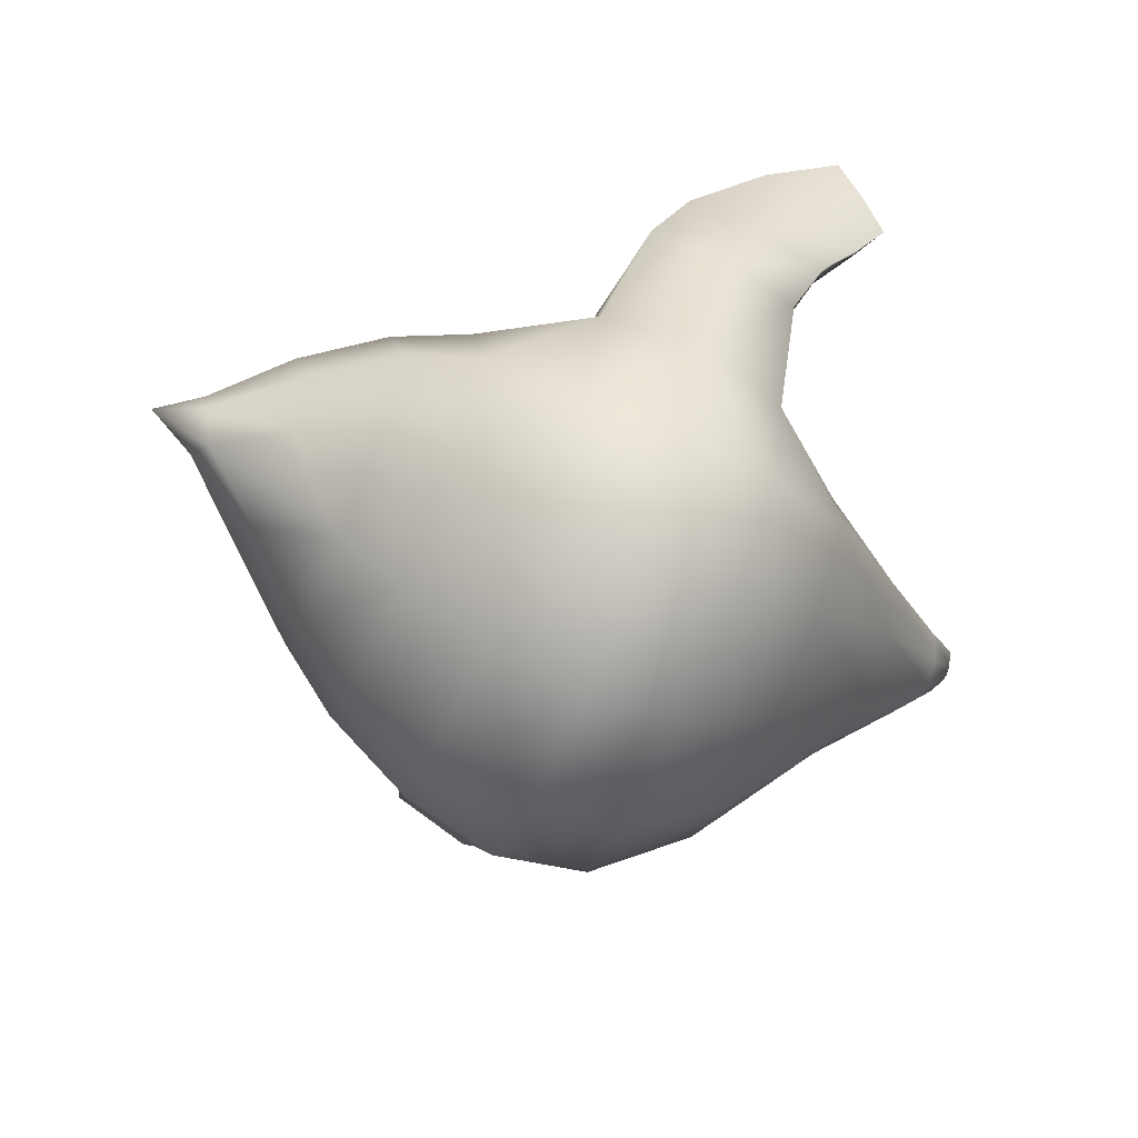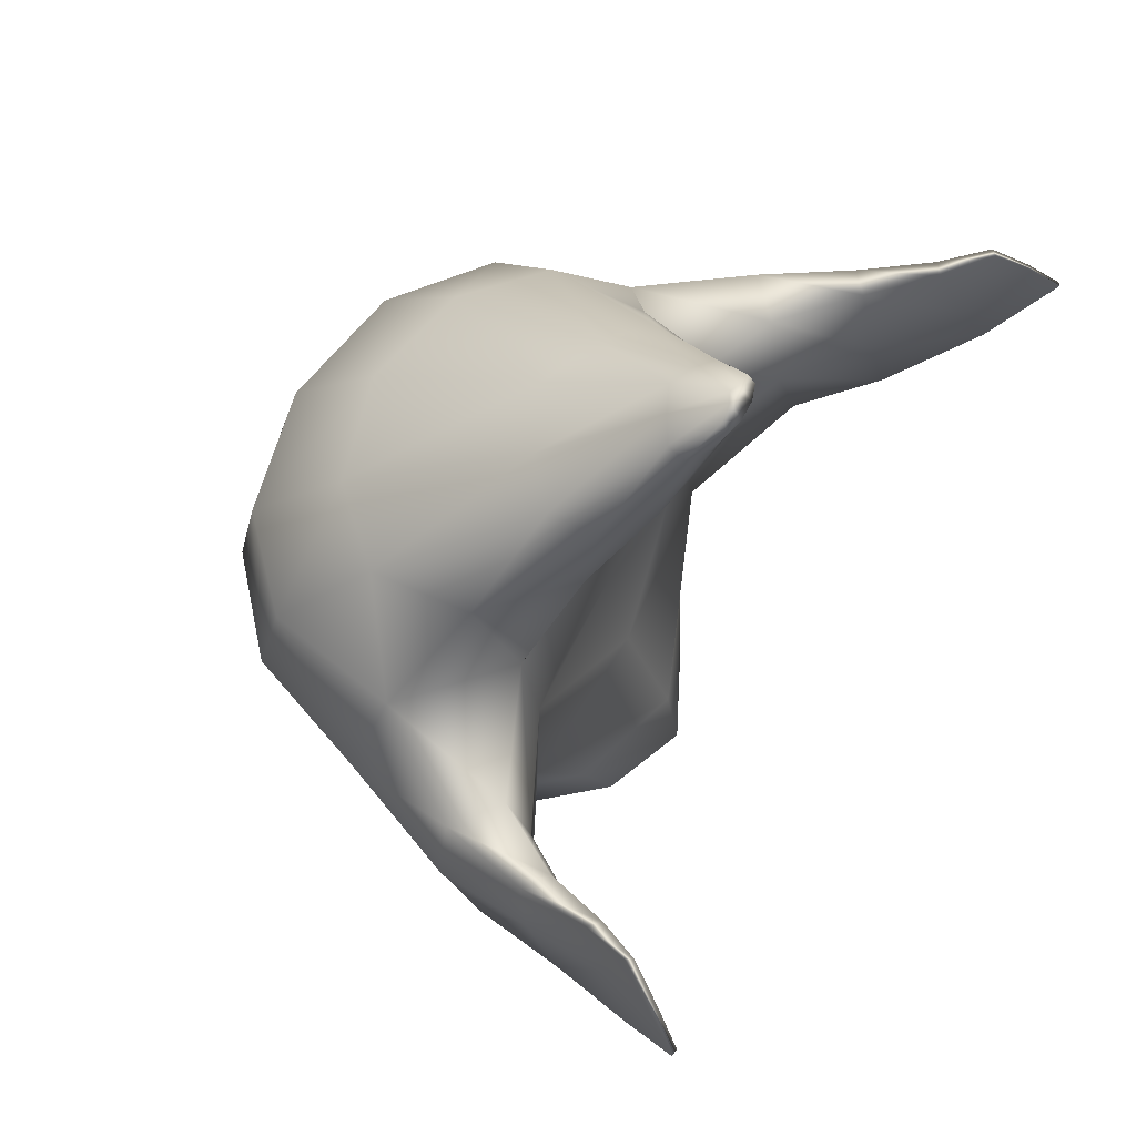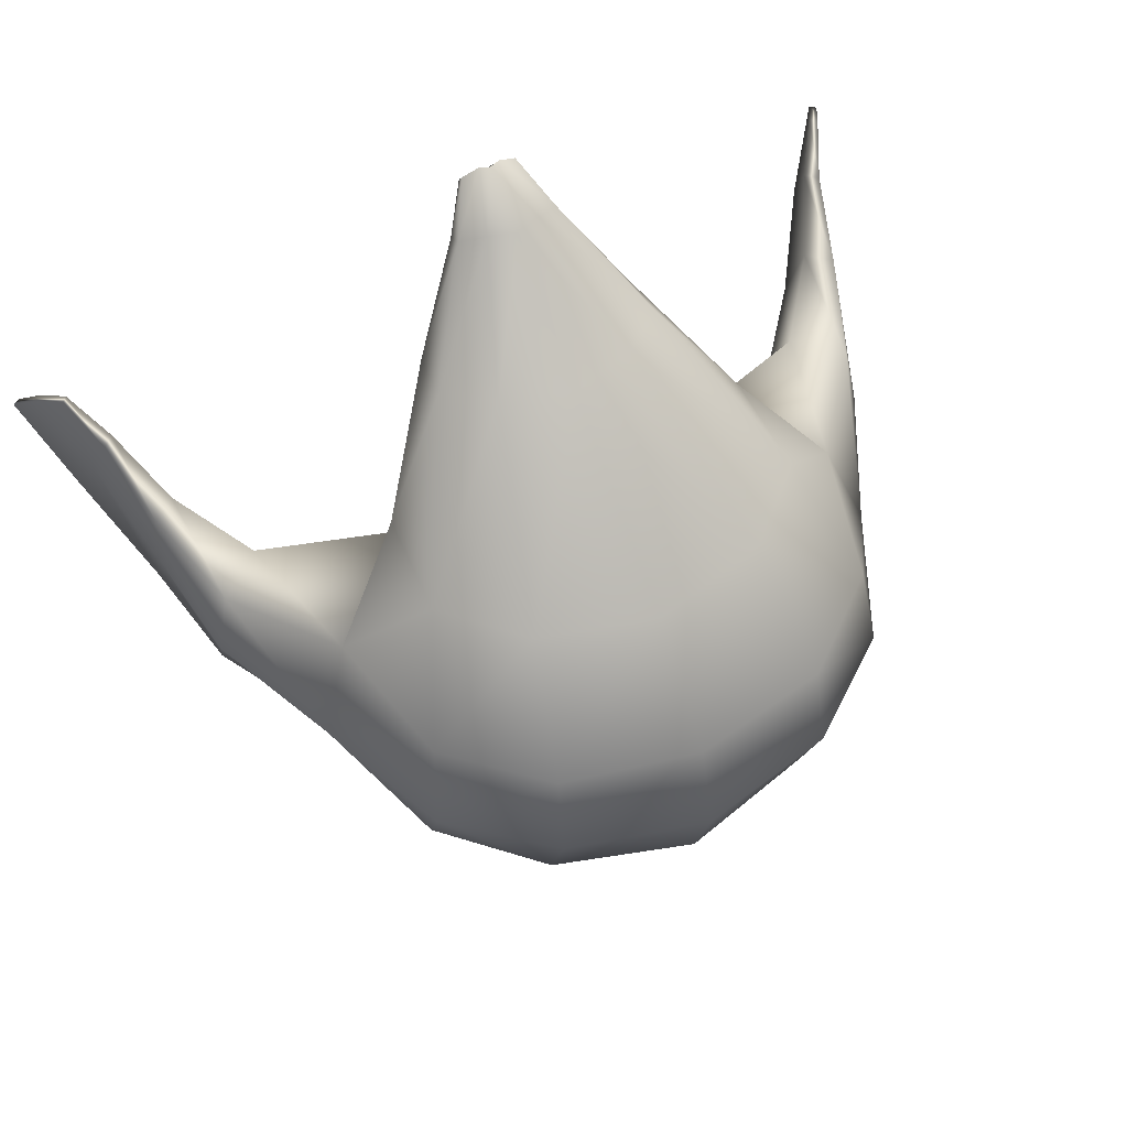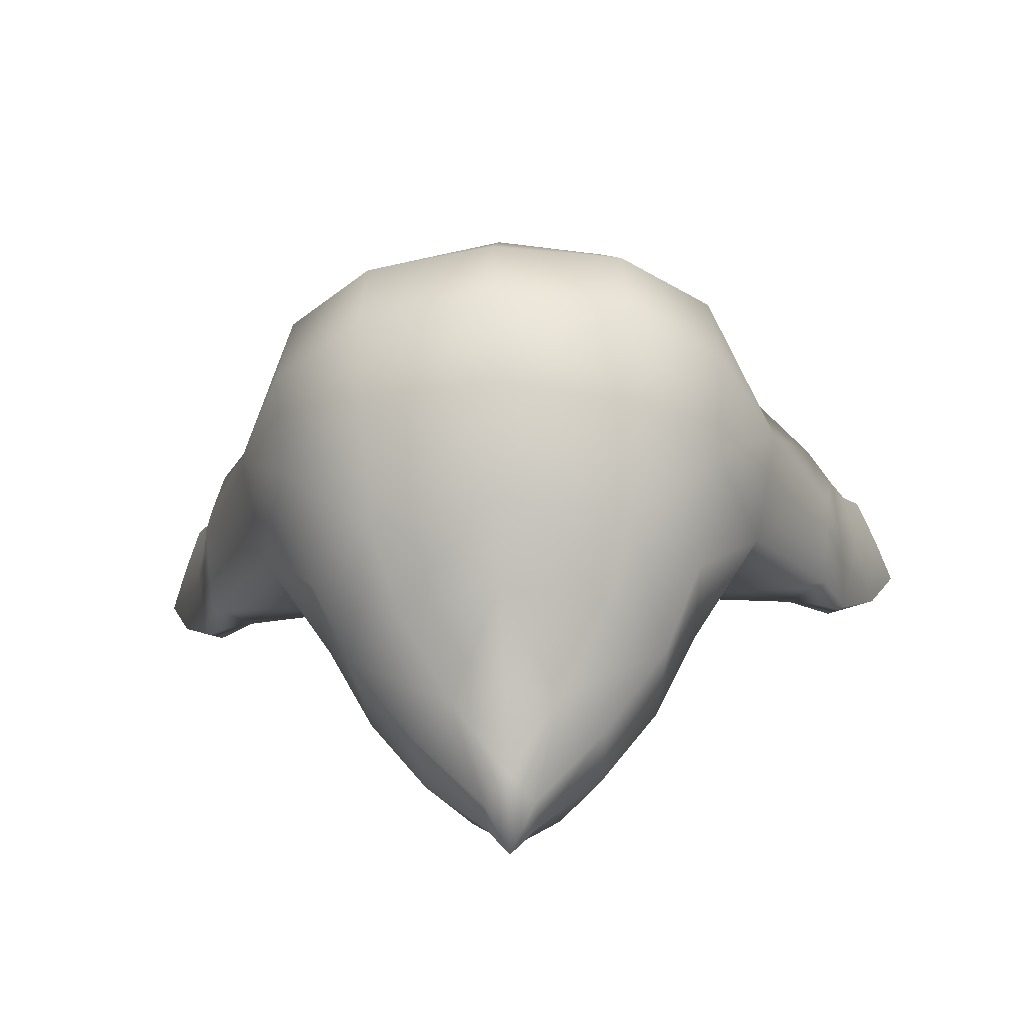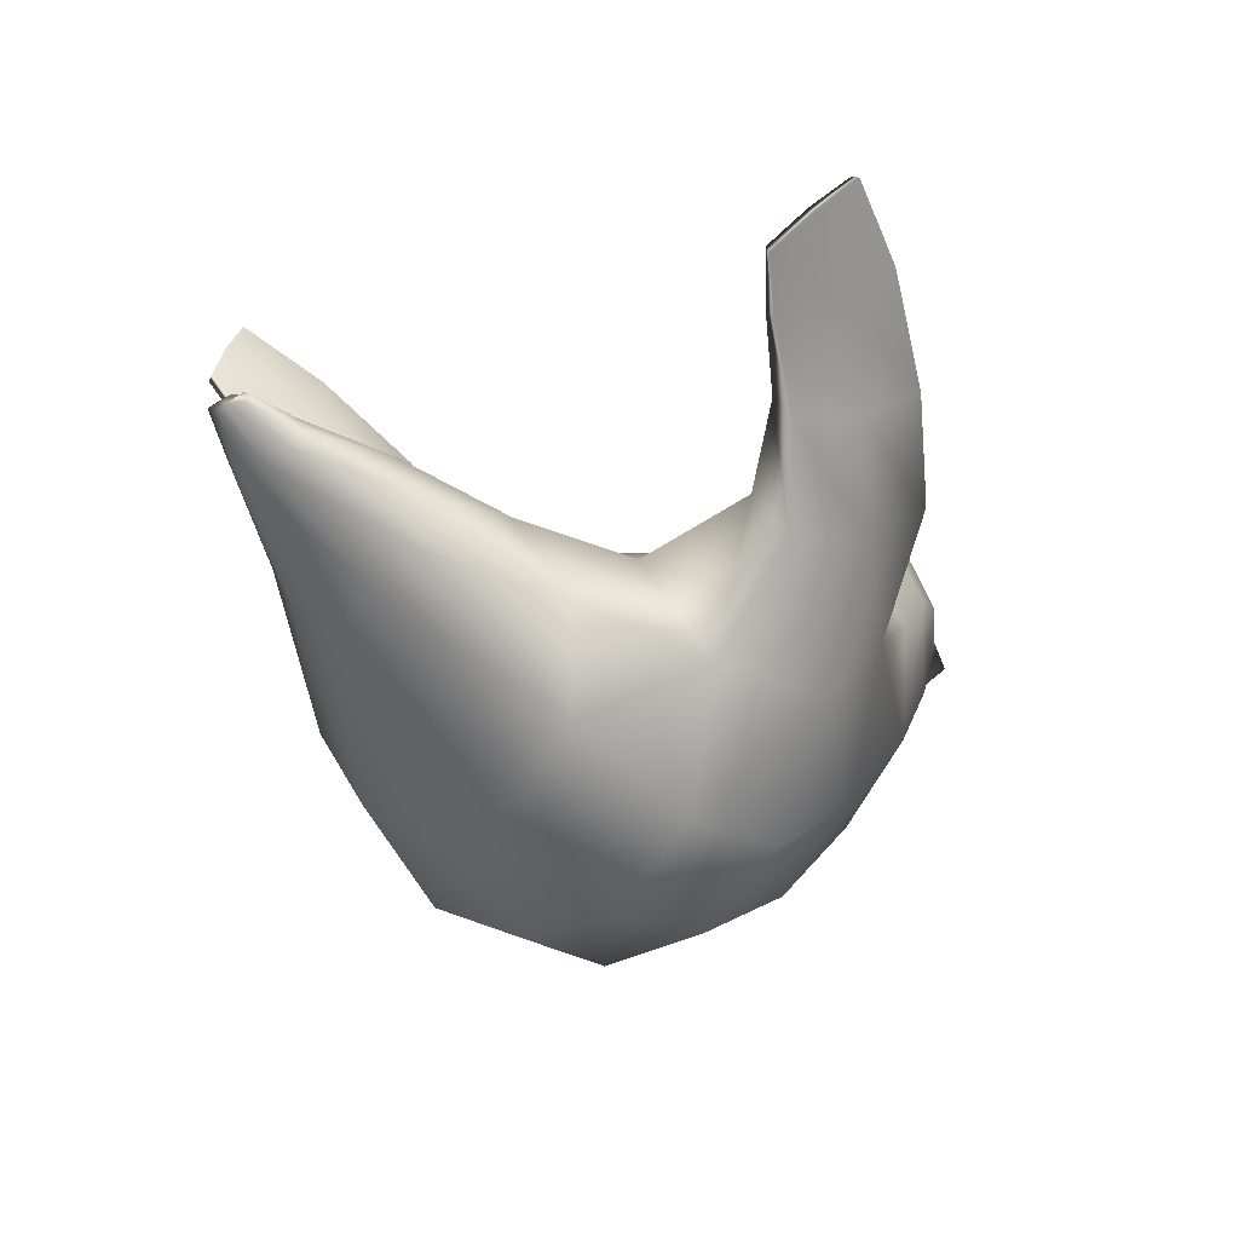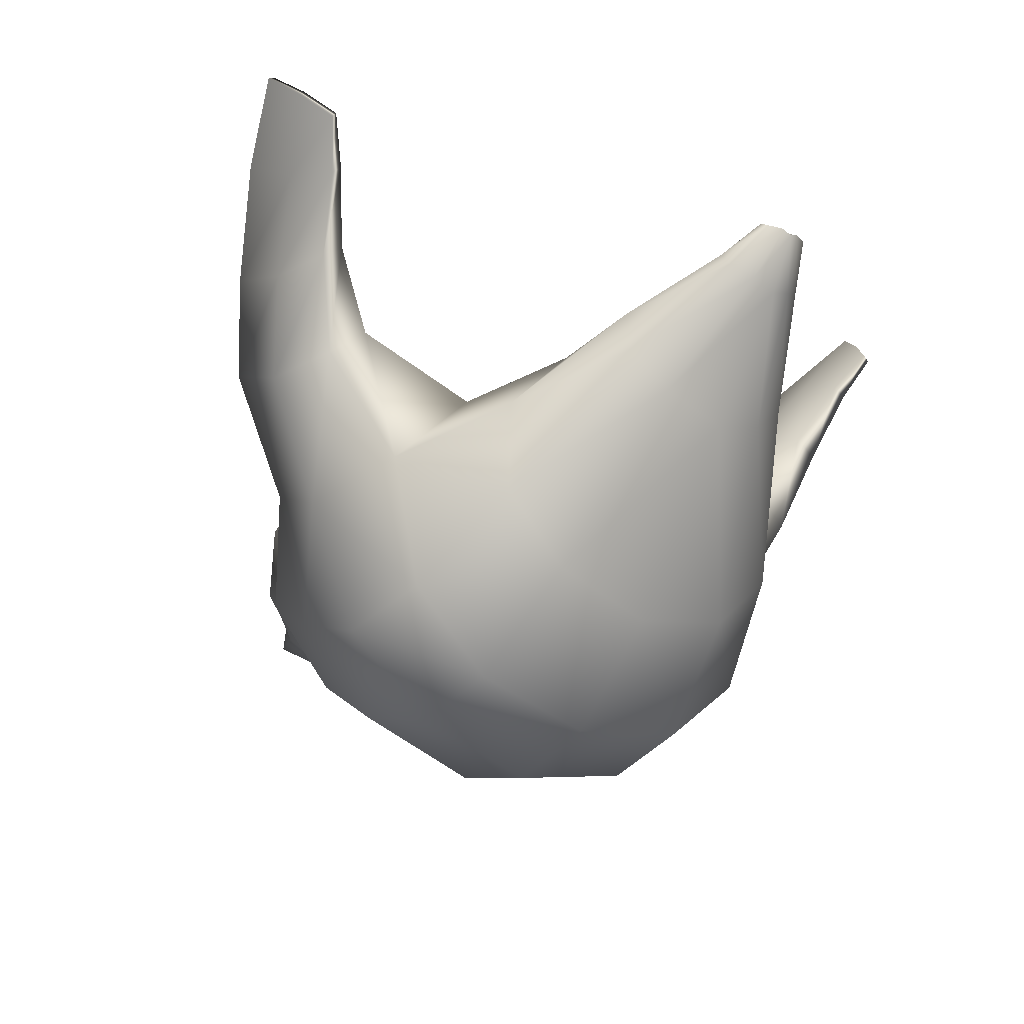
<metadata>
{"format":"obj","ext":"obj","renderer":"f3d","projection":"perspective","resolution":1024,"background":"white","views":[{"elev":-70.6,"azim":-113.2,"up":"+Y"},{"elev":62.6,"azim":116.7,"up":"+Z"},{"elev":58.9,"azim":-25.2,"up":"+Z"},{"elev":-38.9,"azim":3.9,"up":"+Z"},{"elev":-4.9,"azim":48.7,"up":"+Y"},{"elev":-25.6,"azim":-39.8,"up":"+Y"}]}
</metadata>
<code>
g default
v 0 1.466 3.519
v 0 1.233 0.5192
v 0 1.843 -2.586
v 0 -0.7057 -12.11
v 0 -7.986 -2.157
v 0 -8.69 0.4882
v 0 -7.982 3.049
v 0 3.135 -5.274
v 0 3.503 -7.38
v 0 -4.711 -6.368
v 0 -6.343 -4.574
v 0 1.078 -10.77
v 0 2.687 -9.355
v 0 -1.777 -10.31
v 0 -3.096 -8.44
v 0 2.624 6.013
v 0 -5.473 5.723
v 0 3.55 8.321
v 0 -0.6887 9.029
v 0 4.137 10.32
v 0 2.568 11.34
v 0 4.492 11.52
v 0 4.059 12.11
v 10.85 6.876 5.263
v 10.7 7.074 5.224
v 11.24 7.96 4.436
v 11.41 7.808 4.42
v 5.957 -5.189 3.085
v 6.848 -1.56 3.144
v 7.736 -2.294 0.5074
v 6.233 -5.758 0.503
v 3.566 -7.257 3.07
v 3.675 -7.799 0.5005
v 6.05 -4.722 -2.107
v 3.629 -6.955 -2.146
v 7.082 -0.903 -2.132
v 11.69 8.69 3.586
v 11.87 8.652 3.504
v 4.228 1.304 0.5222
v 4.431 0.9347 3.303
v 4.751 1.488 -2.299
v 2.267 2.51 -7.418
v 3.995 0.6196 -6.953
v 5.135 -0.1954 -5
v 3.069 2.027 -5.359
v 3.437 -5.228 -4.605
v 2.811 -3.714 -6.336
v 5.362 -3.088 -4.67
v 4.365 -1.824 -6.508
v 1.21 2.01 -9.457
v 1.447 -2.44 -8.446
v 0.667 0.001604 -10.93
v 2.419 0.6361 -9.069
v 0.6887 -0.9668 -10.7
v 2.601 -1.111 -8.658
v 4.794 -0.2156 5.711
v 2.82 1.88 5.812
v 4.88 -2.914 5.711
v 3.014 -4.728 5.745
v 2.803 2.188 8.351
v 1.612 3.184 8.27
v 2.902 0.9156 8.57
v 1.752 -0.04293 8.82
v 1.29 3.622 10.65
v 0.669 4 10.44
v 1.287 3.171 10.97
v 0.6676 2.842 11.24
v 0.6997 4.39 11.66
v 0.2739 4.512 11.6
v 0.6935 4.21 11.93
v 0.2693 4.175 12.1
v 7.751 2.204 2.827
v 8.931 1.183 2.793
v 7.445 2.702 0.6884
v 9.336 1.098 0.665
v 8.098 3.012 -1.471
v 9.144 2.119 -1.481
v 9.159 4.157 3.523
v 9.781 3.65 3.535
v 8.971 4.637 1.516
v 9.908 3.844 1.487
v 9.391 5.041 -0.4748
v 9.874 4.647 -0.5449
v 9.985 5.927 4.526
v 10.3 5.63 4.564
v 10.16 6.576 3.005
v 10.6 6.21 2.983
v 10.72 7.237 1.559
v 11 7.1 1.467
v -10.85 6.876 5.263
v -10.7 7.074 5.224
v -11.24 7.96 4.436
v -11.41 7.808 4.42
v -5.957 -5.189 3.085
v -6.848 -1.56 3.144
v -7.736 -2.294 0.5074
v -6.233 -5.758 0.503
v -3.566 -7.257 3.07
v -3.675 -7.799 0.5005
v -6.05 -4.722 -2.107
v -3.629 -6.955 -2.146
v -7.082 -0.903 -2.132
v -11.69 8.69 3.586
v -11.87 8.652 3.504
v -4.228 1.304 0.5222
v -4.431 0.9347 3.303
v -4.751 1.488 -2.299
v -2.267 2.51 -7.418
v -3.995 0.6196 -6.953
v -5.135 -0.1954 -5
v -3.069 2.027 -5.359
v -3.437 -5.228 -4.605
v -2.811 -3.714 -6.336
v -5.362 -3.088 -4.67
v -4.365 -1.824 -6.508
v -1.21 2.01 -9.457
v -1.447 -2.44 -8.446
v -0.667 0.001604 -10.93
v -2.419 0.6361 -9.069
v -0.6887 -0.9668 -10.7
v -2.601 -1.111 -8.658
v -4.794 -0.2156 5.711
v -2.82 1.88 5.812
v -4.88 -2.914 5.711
v -3.014 -4.728 5.745
v -2.803 2.188 8.351
v -1.612 3.184 8.27
v -2.902 0.9156 8.57
v -1.752 -0.04293 8.82
v -1.29 3.622 10.65
v -0.669 4 10.44
v -1.287 3.171 10.97
v -0.6676 2.842 11.24
v -0.6997 4.39 11.66
v -0.2739 4.512 11.6
v -0.6935 4.21 11.93
v -0.2693 4.175 12.1
v -7.751 2.204 2.827
v -8.931 1.183 2.793
v -7.445 2.702 0.6884
v -9.336 1.098 0.665
v -8.098 3.012 -1.471
v -9.144 2.119 -1.481
v -9.159 4.157 3.523
v -9.781 3.65 3.535
v -8.971 4.637 1.516
v -9.908 3.844 1.487
v -9.391 5.041 -0.4748
v -9.874 4.647 -0.5449
v -9.985 5.927 4.526
v -10.3 5.63 4.564
v -10.16 6.576 3.005
v -10.6 6.21 2.983
v -10.72 7.237 1.559
v -11 7.1 1.467
g Bird_Med Birds
f 24 27 26 25
f 28 31 30 29
f 32 33 31 28
f 31 33 35 34
f 30 31 34 36
f 26 27 38 37
f 1 40 39 2
f 3 2 39 41
f 6 5 35 33
f 7 6 33 32
f 42 45 44 43
f 45 42 9 8
f 11 10 47 46
f 46 47 49 48
f 48 49 43 44
f 34 35 46 48
f 36 34 48 44
f 41 36 44 45
f 8 3 41 45
f 5 11 46 35
f 12 13 50
f 15 14 51
f 12 50 53 52
f 52 53 55 54
f 54 55 51 14
f 4 12 52
f 14 4 54
f 49 47 51 55
f 43 49 55 53
f 42 43 53 50
f 13 9 42 50
f 10 15 51 47
f 54 4 52
f 40 57 56 29
f 29 56 58 28
f 28 58 59 32
f 1 16 57 40
f 32 59 17 7
f 57 61 60 56
f 56 60 62 58
f 58 62 63 59
f 16 18 61 57
f 59 63 19 17
f 61 65 64 60
f 60 64 66 62
f 62 66 67 63
f 18 20 65 61
f 63 67 21 19
f 65 69 68 64
f 64 68 70 66
f 66 70 71 67
f 20 22 69 65
f 67 71 23 21
f 23 71 69 22
f 71 70 68 69
f 29 73 72 40
f 40 72 74 39
f 30 75 73 29
f 39 74 76 41
f 41 76 77 36
f 36 77 75 30
f 73 79 78 72
f 72 78 80 74
f 75 81 79 73
f 74 80 82 76
f 76 82 83 77
f 77 83 81 75
f 79 85 84 78
f 78 84 86 80
f 81 87 85 79
f 80 86 88 82
f 82 88 89 83
f 83 89 87 81
f 85 24 25 84
f 84 25 26 86
f 87 27 24 85
f 86 26 37 88
f 88 37 38 89
f 89 38 27 87
f 90 91 92 93
f 94 95 96 97
f 98 94 97 99
f 97 100 101 99
f 96 102 100 97
f 92 103 104 93
f 1 2 105 106
f 3 107 105 2
f 6 99 101 5
f 7 98 99 6
f 108 109 110 111
f 111 8 9 108
f 11 112 113 10
f 112 114 115 113
f 114 110 109 115
f 100 114 112 101
f 102 110 114 100
f 107 111 110 102
f 8 111 107 3
f 5 101 112 11
f 12 116 13
f 15 117 14
f 12 118 119 116
f 118 120 121 119
f 120 14 117 121
f 4 118 12
f 14 120 4
f 115 121 117 113
f 109 119 121 115
f 108 116 119 109
f 13 116 108 9
f 10 113 117 15
f 120 118 4
f 106 95 122 123
f 95 94 124 122
f 94 98 125 124
f 1 106 123 16
f 98 7 17 125
f 123 122 126 127
f 122 124 128 126
f 124 125 129 128
f 16 123 127 18
f 125 17 19 129
f 127 126 130 131
f 126 128 132 130
f 128 129 133 132
f 18 127 131 20
f 129 19 21 133
f 131 130 134 135
f 130 132 136 134
f 132 133 137 136
f 20 131 135 22
f 133 21 23 137
f 23 22 135 137
f 137 135 134 136
f 95 106 138 139
f 106 105 140 138
f 96 95 139 141
f 105 107 142 140
f 107 102 143 142
f 102 96 141 143
f 139 138 144 145
f 138 140 146 144
f 141 139 145 147
f 140 142 148 146
f 142 143 149 148
f 143 141 147 149
f 145 144 150 151
f 144 146 152 150
f 147 145 151 153
f 146 148 154 152
f 148 149 155 154
f 149 147 153 155
f 151 150 91 90
f 150 152 92 91
f 153 151 90 93
f 152 154 103 92
f 154 155 104 103
f 155 153 93 104

</code>
